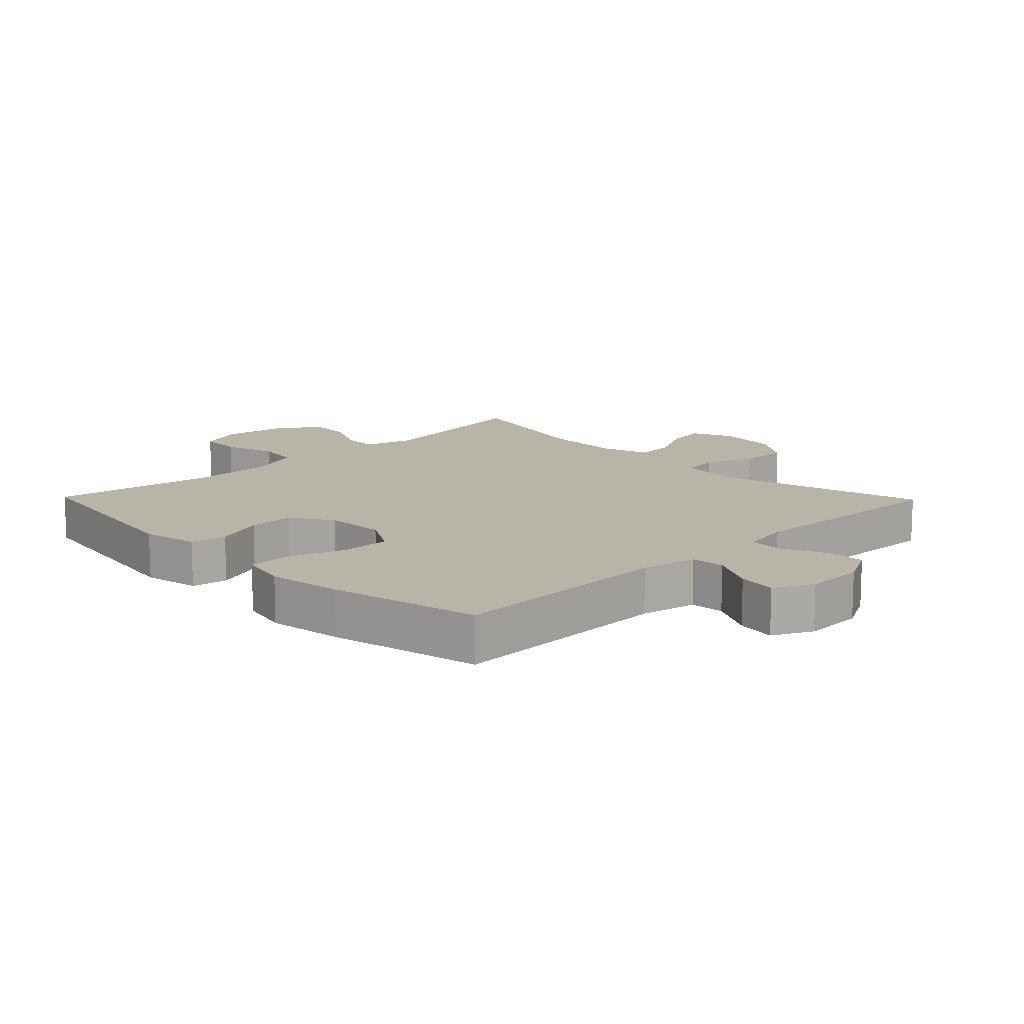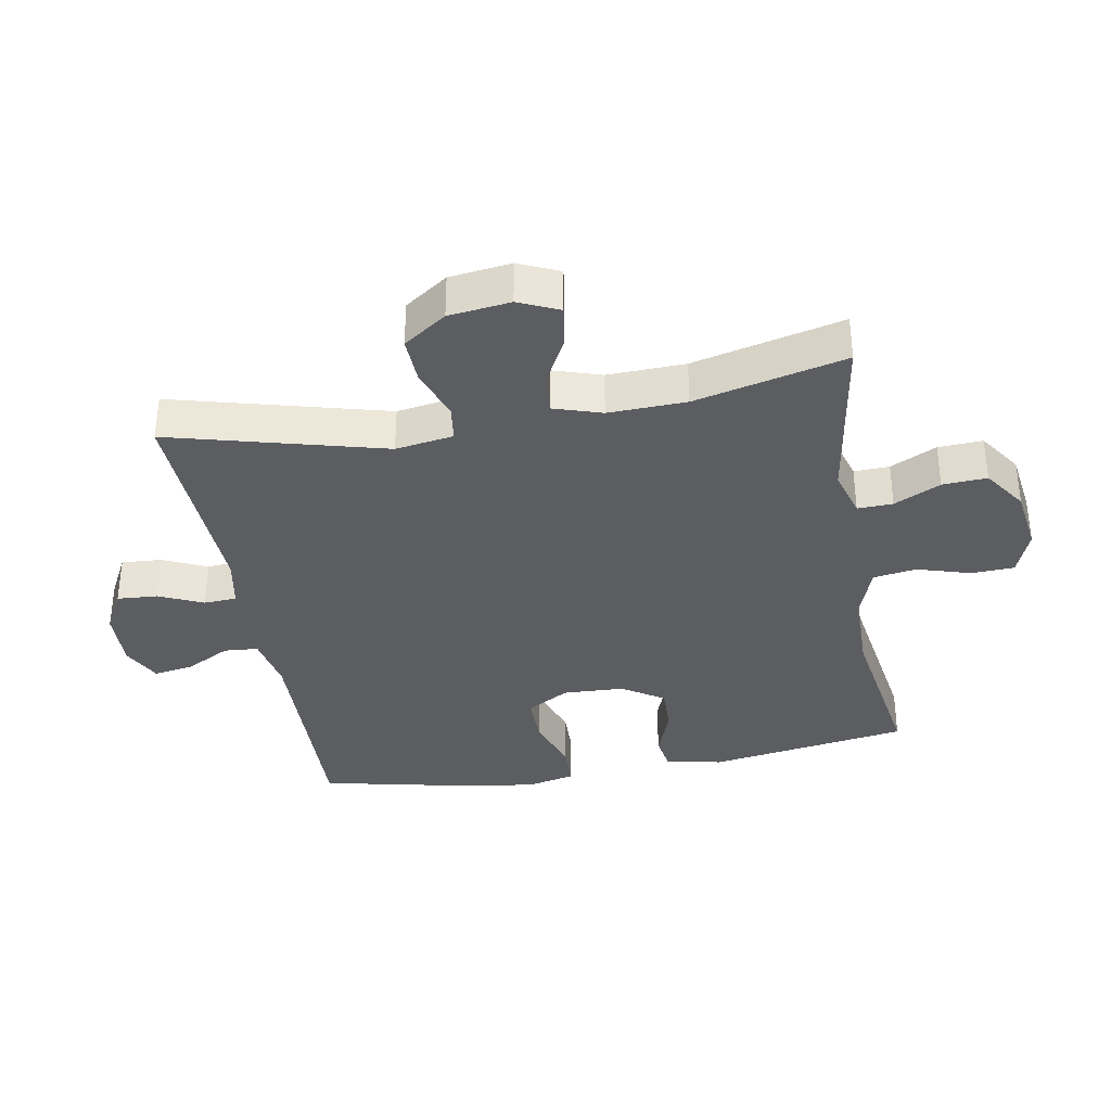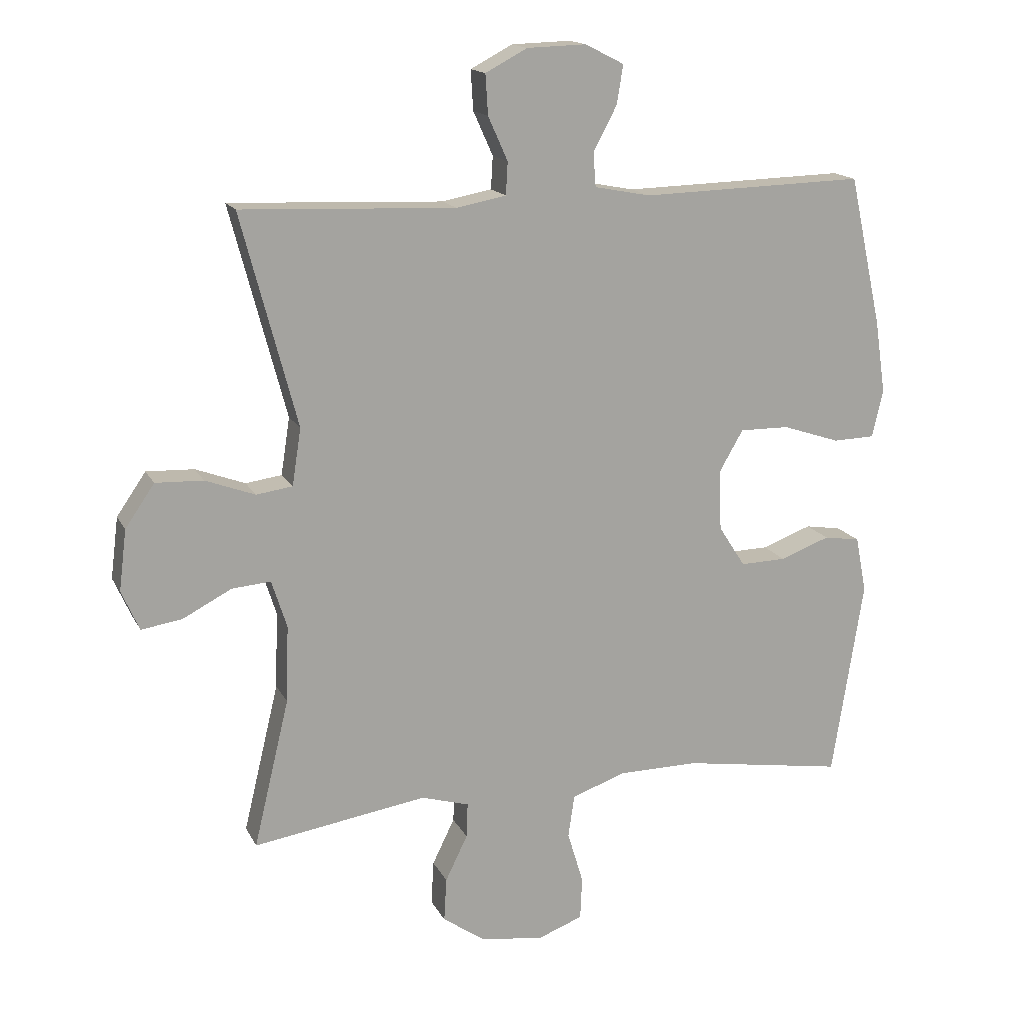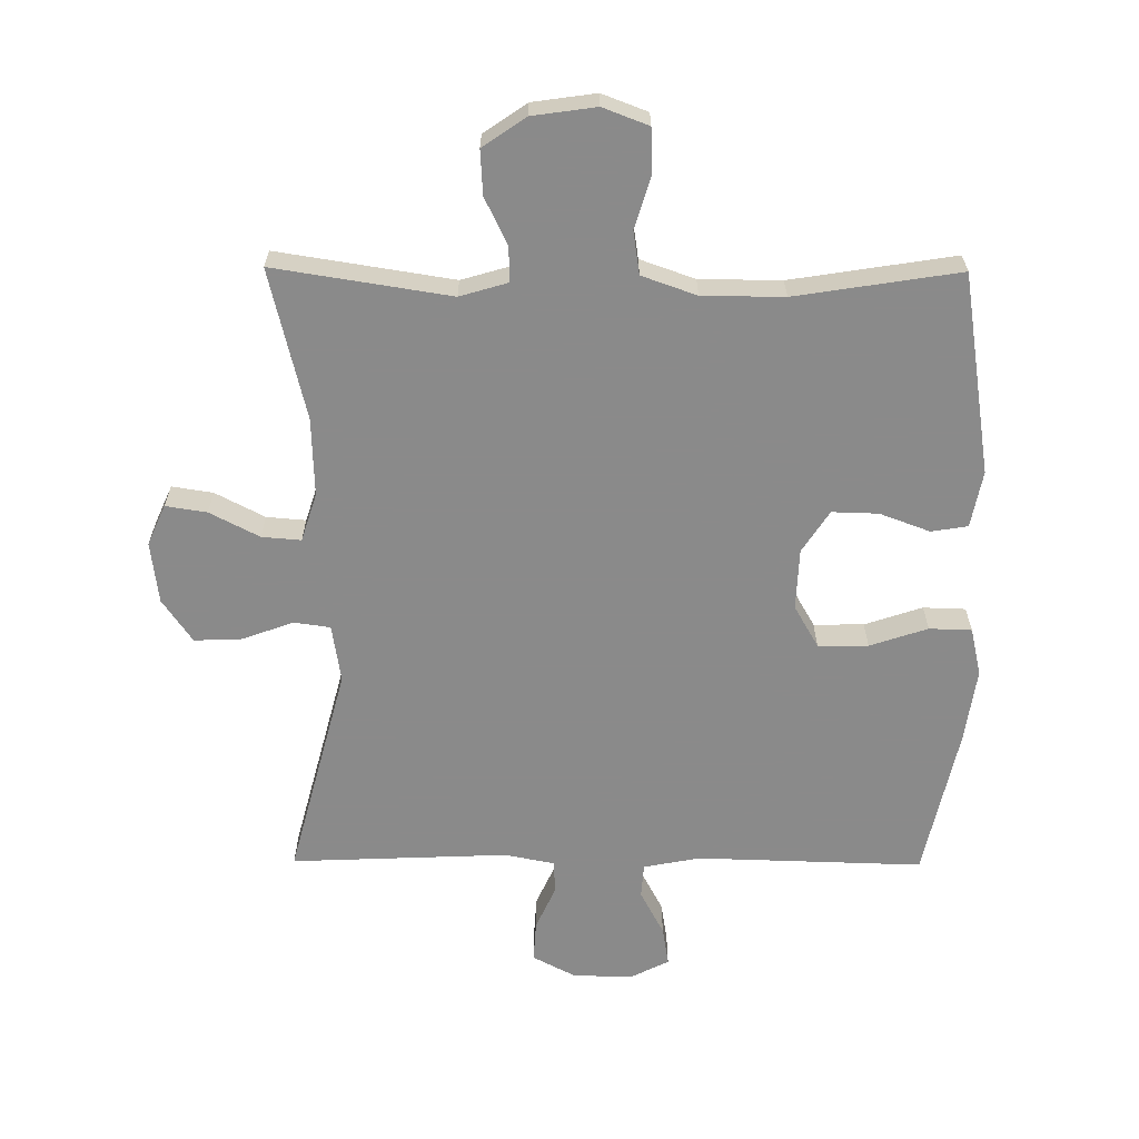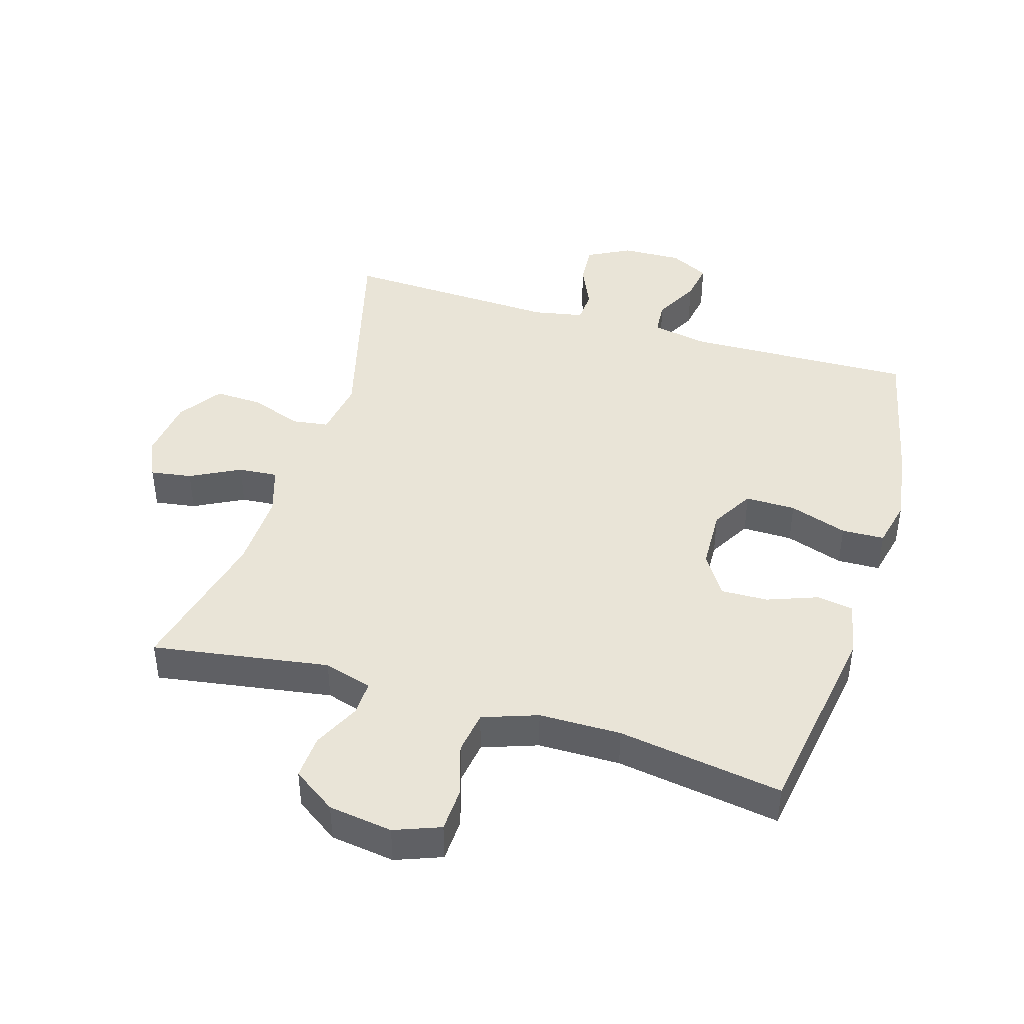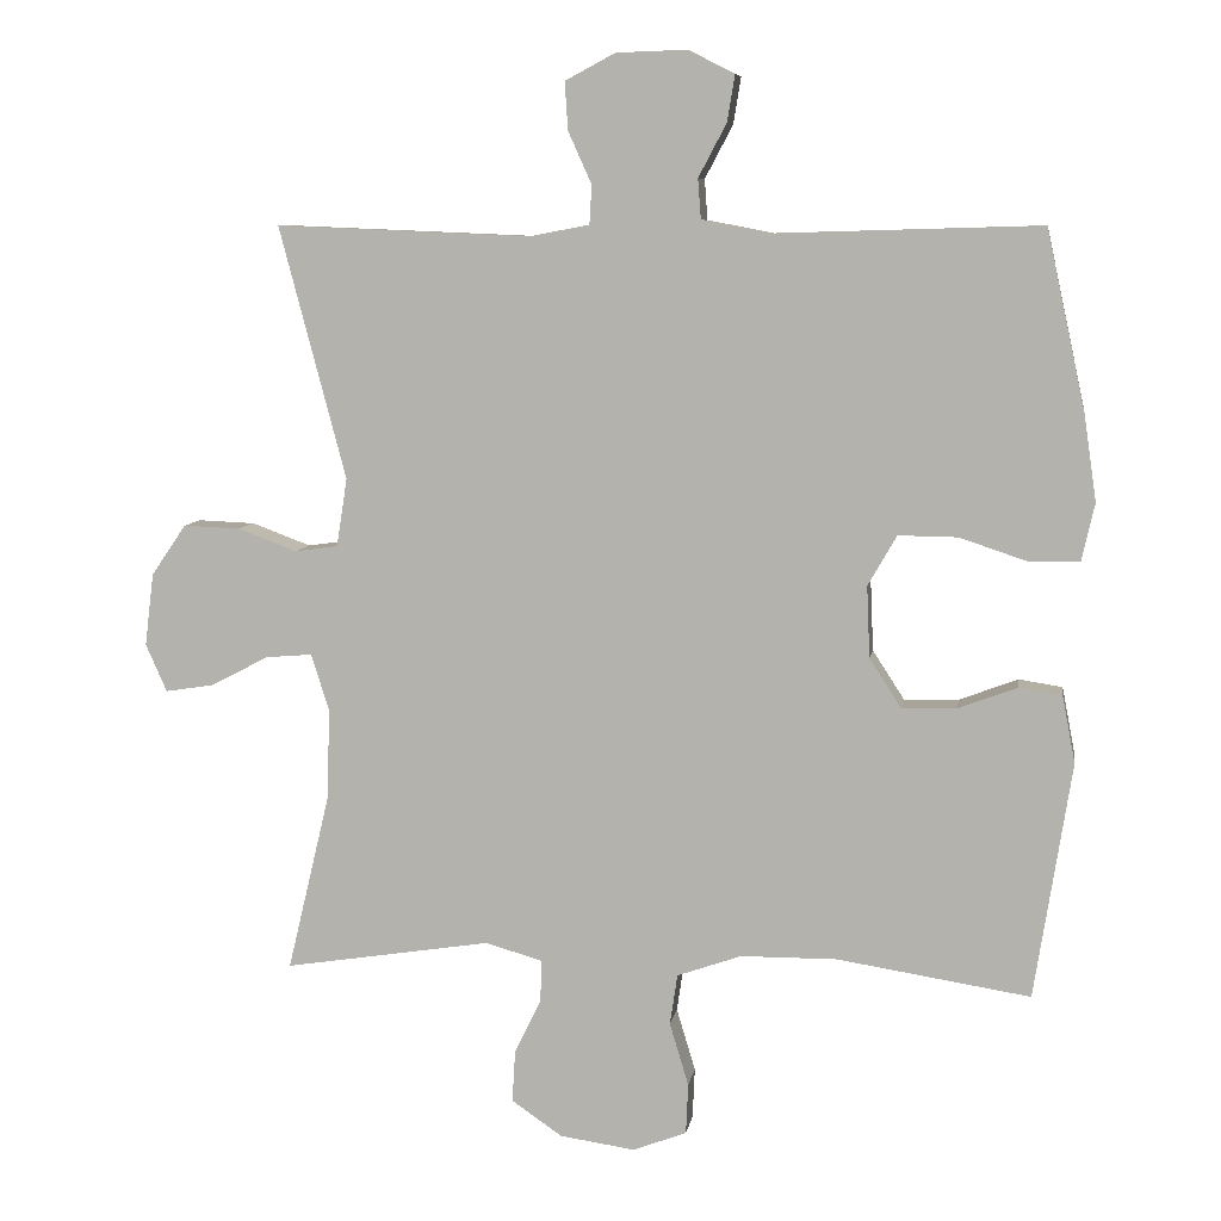
<metadata>
{"format":"obj","ext":"obj","renderer":"f3d","projection":"perspective","resolution":1024,"background":"white","views":[{"elev":13.3,"azim":-44.2,"up":"+Y"},{"elev":-35.6,"azim":100.1,"up":"+Y"},{"elev":15.8,"azim":160.8,"up":"+Z"},{"elev":-63.6,"azim":179.6,"up":"+Y"},{"elev":43.3,"azim":-163.2,"up":"+Y"},{"elev":7.8,"azim":-171.0,"up":"+Z"}]}
</metadata>
<code>
v 0.5 0.07 0.5
v 0.412 0.07 0.167
v 0.426 0.07 0.077
v 0.483 0.07 0.069
v 0.561 0.07 0.098
v 0.636 0.07 0.101
v 0.682 0.07 0.034
v 0.694 0.07 -0.062
v 0.666 0.07 -0.125
v 0.602 0.07 -0.115
v 0.525 0.07 -0.075
v 0.464 0.07 -0.07
v 0.44 0.07 -0.145
v 0.444 0.07 -0.266
v 0.5 0.07 -0.5
v 0.226 0.07 -0.457
v 0.151 0.07 -0.479
v 0.153 0.07 -0.534
v 0.188 0.07 -0.606
v 0.192 0.07 -0.675
v 0.125 0.07 -0.721
v 0.026 0.07 -0.735
v -0.045 0.07 -0.708
v -0.048 0.07 -0.641
v -0.023 0.07 -0.558
v -0.033 0.07 -0.491
v -0.118 0.07 -0.461
v -0.245 0.07 -0.46
v -0.5 0.07 -0.5
v -0.549 0.07 -0.188
v -0.532 0.07 -0.1
v -0.475 0.07 -0.091
v -0.397 0.07 -0.12
v -0.325 0.07 -0.122
v -0.283 0.07 -0.057
v -0.279 0.07 0.038
v -0.317 0.07 0.104
v -0.395 0.07 0.103
v -0.485 0.07 0.073
v -0.551 0.07 0.075
v -0.568 0.07 0.15
v -0.551 0.07 0.266
v -0.5 0.07 0.5
v -0.148 0.07 0.49
v -0.06 0.07 0.507
v -0.056 0.07 0.56
v -0.093 0.07 0.63
v -0.103 0.07 0.691
v -0.042 0.07 0.722
v 0.051 0.07 0.719
v 0.117 0.07 0.684
v 0.113 0.07 0.621
v 0.082 0.07 0.552
v 0.085 0.07 0.501
v 0.163 0.07 0.486
v 0.5 0 0.5
v 0.412 0 0.167
v 0.426 0 0.077
v 0.483 0 0.069
v 0.561 0 0.098
v 0.636 0 0.101
v 0.682 0 0.034
v 0.694 0 -0.062
v 0.666 0 -0.125
v 0.602 0 -0.115
v 0.525 0 -0.075
v 0.464 0 -0.07
v 0.44 0 -0.145
v 0.444 0 -0.266
v 0.5 0 -0.5
v 0.226 0 -0.457
v 0.151 0 -0.479
v 0.153 0 -0.534
v 0.188 0 -0.606
v 0.192 0 -0.675
v 0.125 0 -0.721
v 0.026 0 -0.735
v -0.045 0 -0.708
v -0.048 0 -0.641
v -0.023 0 -0.558
v -0.033 0 -0.491
v -0.118 0 -0.461
v -0.245 0 -0.46
v -0.5 0 -0.5
v -0.549 0 -0.188
v -0.532 0 -0.1
v -0.475 0 -0.091
v -0.397 0 -0.12
v -0.325 0 -0.122
v -0.283 0 -0.057
v -0.279 0 0.038
v -0.317 0 0.104
v -0.395 0 0.103
v -0.485 0 0.073
v -0.551 0 0.075
v -0.568 0 0.15
v -0.551 0 0.266
v -0.5 0 0.5
v -0.148 0 0.49
v -0.06 0 0.507
v -0.056 0 0.56
v -0.093 0 0.63
v -0.103 0 0.691
v -0.042 0 0.722
v 0.051 0 0.719
v 0.117 0 0.684
v 0.113 0 0.621
v 0.082 0 0.552
v 0.085 0 0.501
v 0.163 0 0.486
f 51 52 53
f 50 51 53
f 49 50 53
f 48 49 53
f 47 48 53
f 46 47 53
f 45 46 53 54
f 44 45 54 55
f 42 43 44
f 41 42 44
f 40 41 44
f 39 40 44
f 38 39 44
f 37 38 44 55
f 31 32 33
f 30 31 33
f 29 30 33
f 28 29 33
f 27 28 33 34
f 26 27 34 35
f 23 24 25
f 22 23 25
f 21 22 25
f 20 21 25
f 19 20 25
f 18 19 25
f 17 18 25 26
f 26 35 36
f 17 26 36
f 16 17 36
f 9 10 11
f 8 9 11
f 7 8 11
f 6 7 11
f 5 6 11
f 4 5 11
f 3 4 11 12
f 55 1 2
f 37 55 2
f 36 37 2
f 16 36 2
f 3 12 13
f 3 13 14
f 2 3 14
f 16 2 14
f 14 15 16
f 108 107 106
f 108 106 105
f 108 105 104
f 108 104 103
f 108 103 102
f 108 102 101
f 109 108 101 100
f 110 109 100 99
f 99 98 97
f 99 97 96
f 99 96 95
f 99 95 94
f 99 94 93
f 110 99 93 92
f 88 87 86
f 88 86 85
f 88 85 84
f 88 84 83
f 89 88 83 82
f 90 89 82 81
f 80 79 78
f 80 78 77
f 80 77 76
f 80 76 75
f 80 75 74
f 80 74 73
f 81 80 73 72
f 91 90 81
f 91 81 72
f 91 72 71
f 66 65 64
f 66 64 63
f 66 63 62
f 66 62 61
f 66 61 60
f 66 60 59
f 67 66 59 58
f 57 56 110
f 57 110 92
f 57 92 91
f 57 91 71
f 68 67 58
f 69 68 58
f 69 58 57
f 69 57 71
f 71 70 69
f 1 56 57 2
f 2 57 58 3
f 3 58 59 4
f 4 59 60 5
f 5 60 61 6
f 6 61 62 7
f 7 62 63 8
f 8 63 64 9
f 9 64 65 10
f 10 65 66 11
f 11 66 67 12
f 12 67 68 13
f 13 68 69 14
f 14 69 70 15
f 15 70 71 16
f 16 71 72 17
f 17 72 73 18
f 18 73 74 19
f 19 74 75 20
f 20 75 76 21
f 21 76 77 22
f 22 77 78 23
f 23 78 79 24
f 24 79 80 25
f 25 80 81 26
f 26 81 82 27
f 27 82 83 28
f 28 83 84 29
f 29 84 85 30
f 30 85 86 31
f 31 86 87 32
f 32 87 88 33
f 33 88 89 34
f 34 89 90 35
f 35 90 91 36
f 36 91 92 37
f 37 92 93 38
f 38 93 94 39
f 39 94 95 40
f 40 95 96 41
f 41 96 97 42
f 42 97 98 43
f 43 98 99 44
f 44 99 100 45
f 45 100 101 46
f 46 101 102 47
f 47 102 103 48
f 48 103 104 49
f 49 104 105 50
f 50 105 106 51
f 51 106 107 52
f 52 107 108 53
f 53 108 109 54
f 54 109 110 55
f 55 110 56 1

</code>
